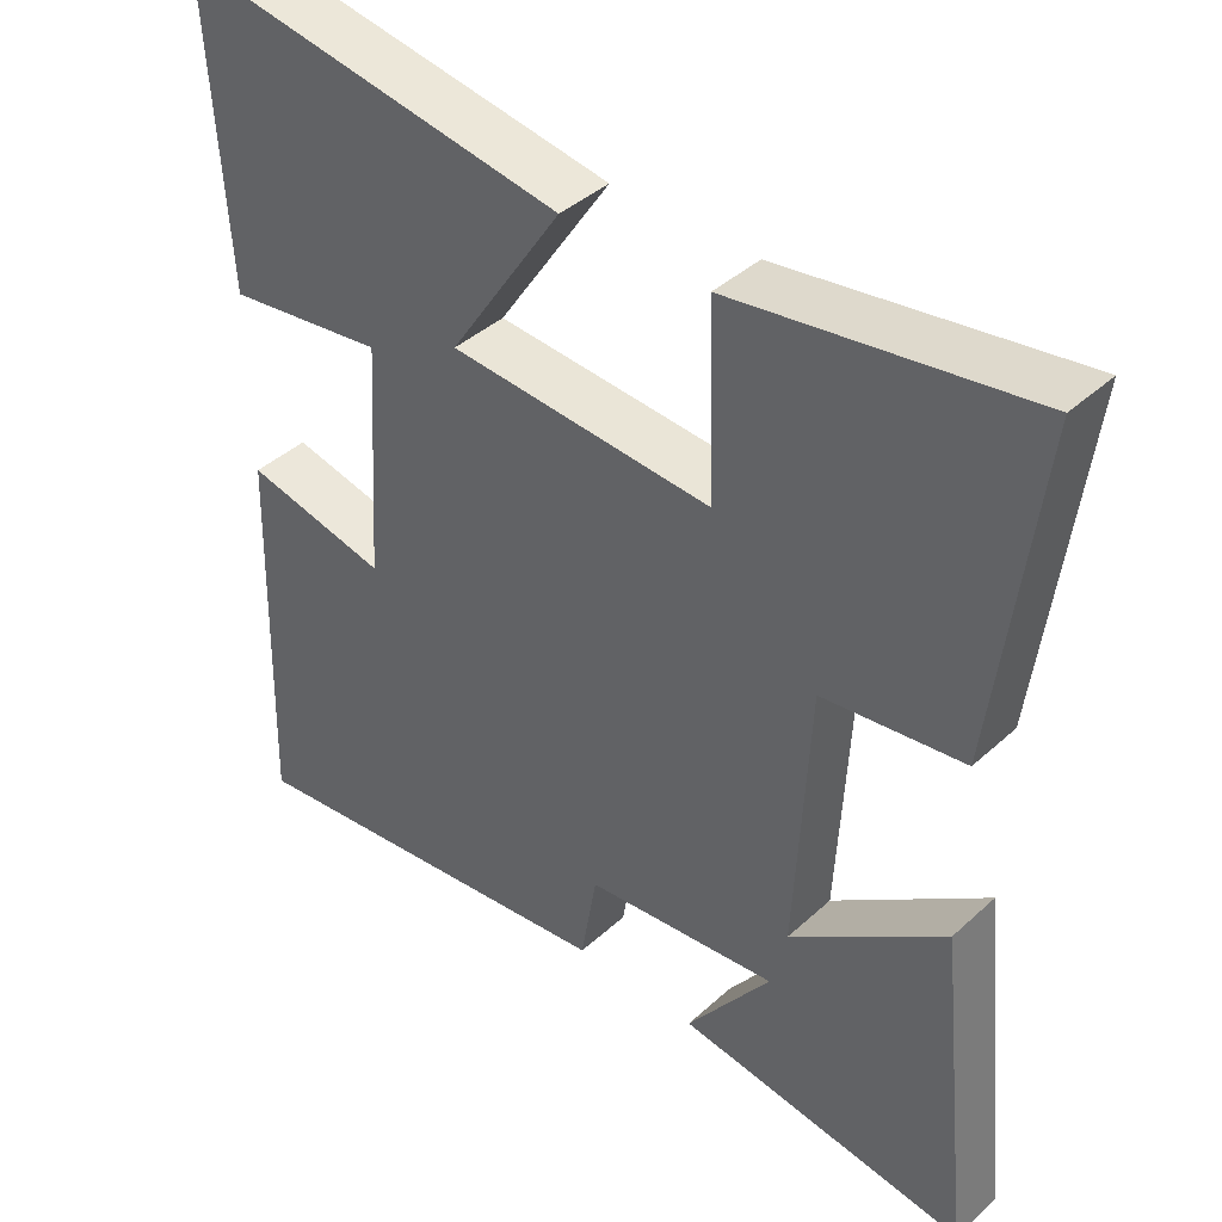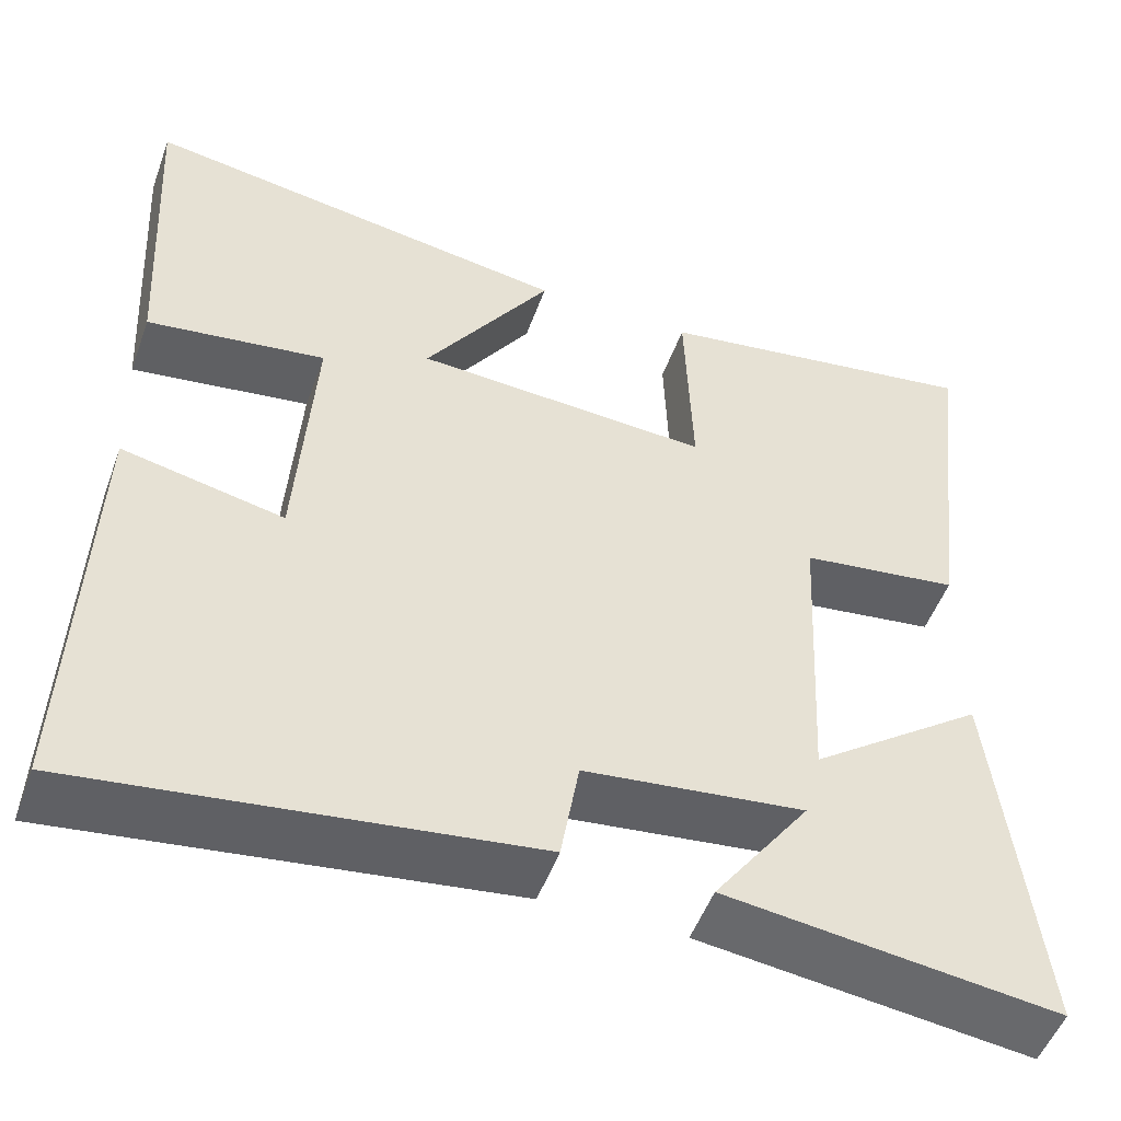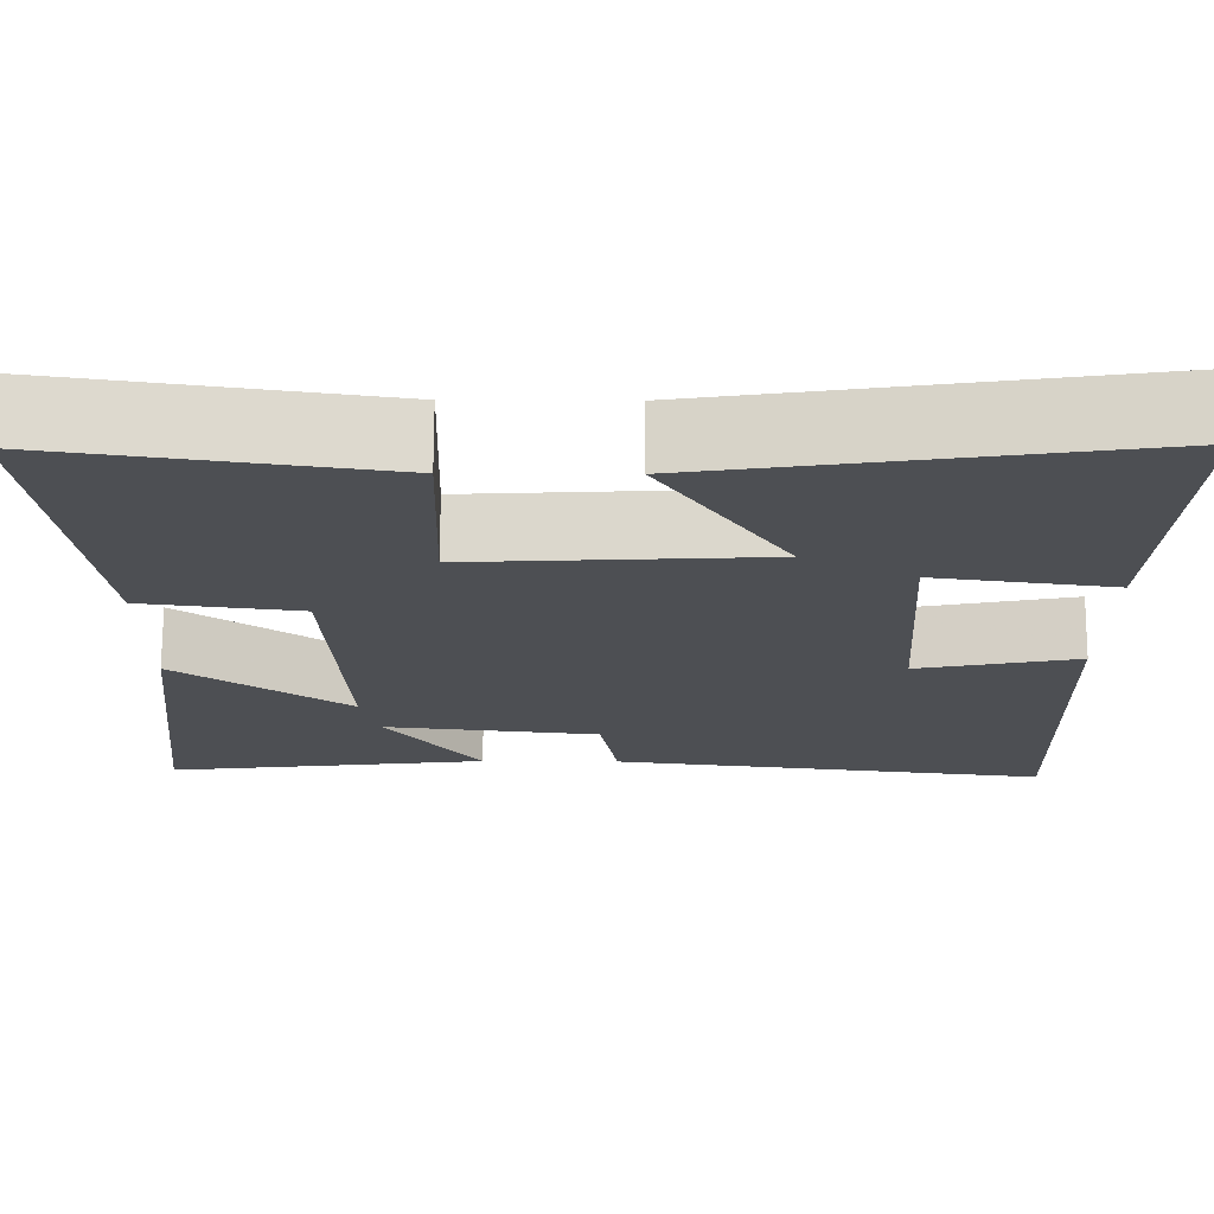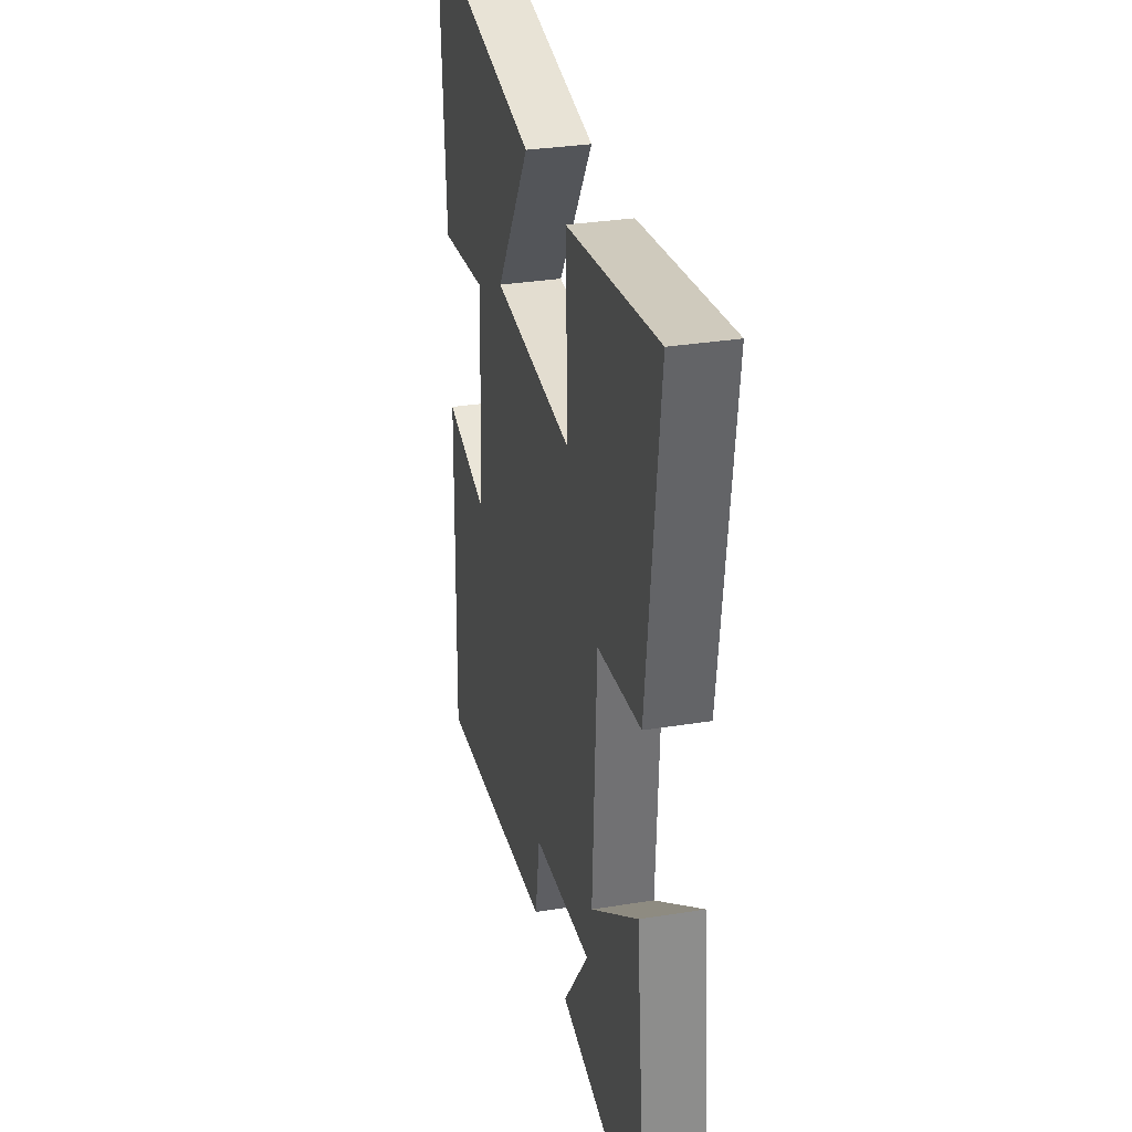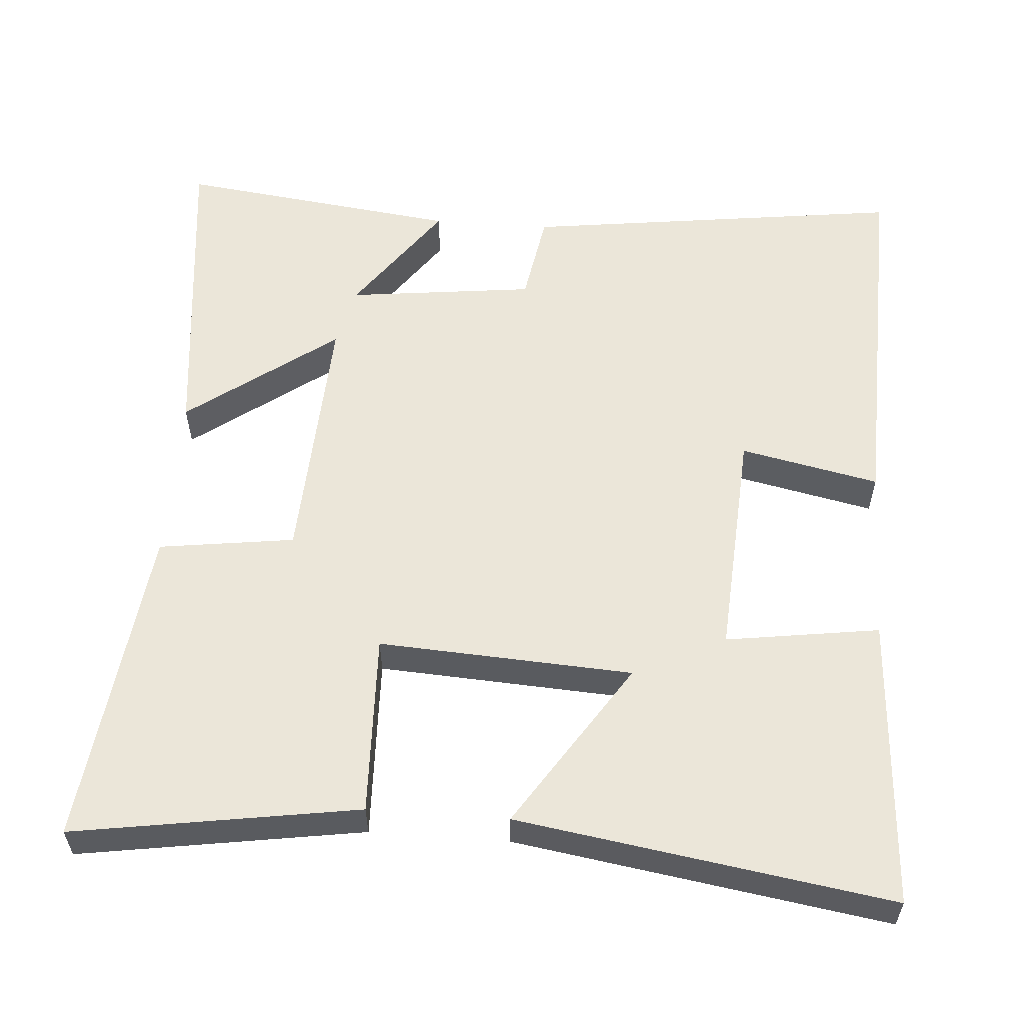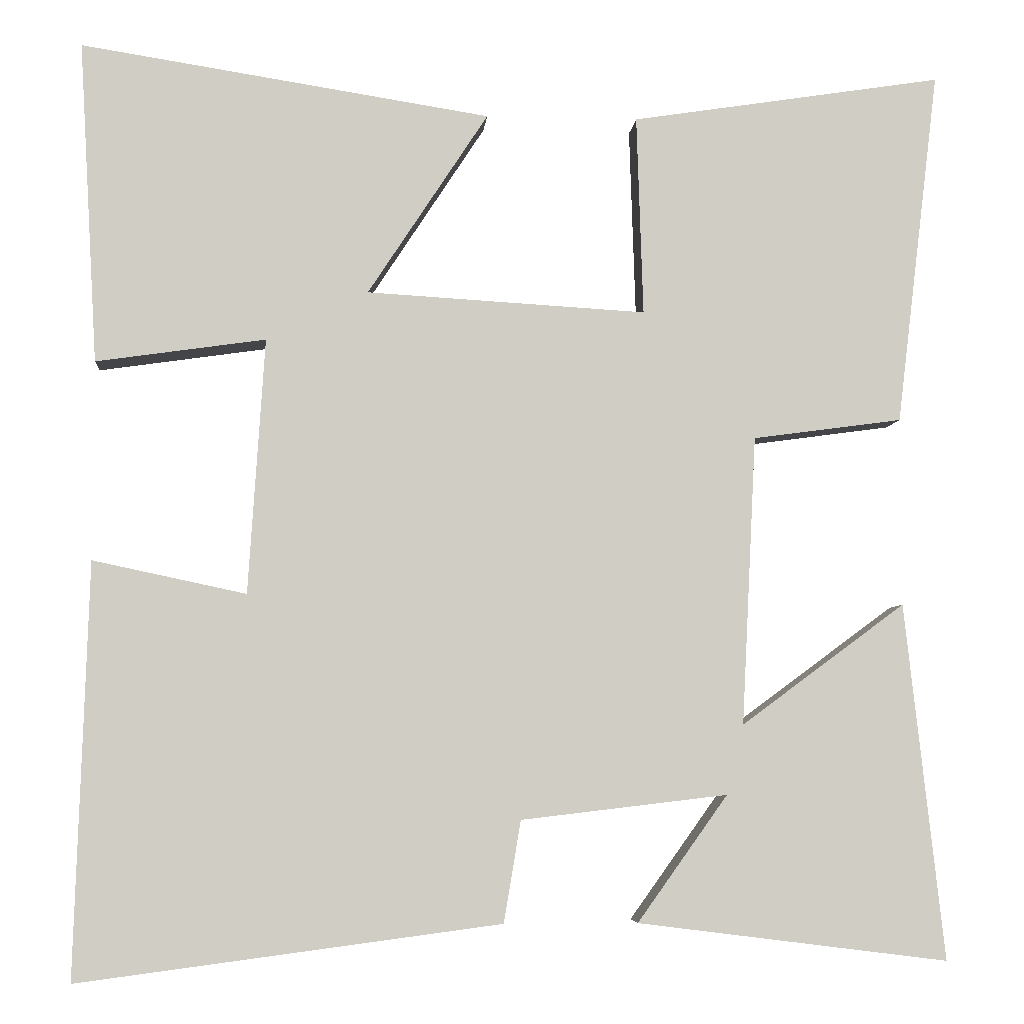
<metadata>
{"format":"obj","ext":"obj","renderer":"f3d","projection":"perspective","resolution":1024,"background":"white","views":[{"elev":41.1,"azim":-137.6,"up":"+Z"},{"elev":-51.3,"azim":160.2,"up":"+Z"},{"elev":72.2,"azim":0.2,"up":"+Z"},{"elev":32.1,"azim":-102.7,"up":"+Z"},{"elev":57.0,"azim":4.2,"up":"+Y"},{"elev":-5.7,"azim":175.3,"up":"+Z"}]}
</metadata>
<code>
v 0.516 0.07 -0.568
v -0.002 0.07 -0.5
v -0.023 0.07 -0.375
v -0.277 0.07 -0.345
v -0.166 0.07 -0.5
v -0.548 0.07 -0.548
v -0.5 0.07 -0.11
v -0.298 0.07 -0.259
v -0.316 0.07 0.097
v -0.5 0.07 0.122
v -0.553 0.07 0.56
v -0.169 0.07 0.5
v -0.177 0.07 0.254
v 0.167 0.07 0.274
v 0.019 0.07 0.5
v 0.523 0.07 0.579
v 0.5 0.07 0.183
v 0.292 0.07 0.213
v 0.312 0.07 -0.101
v 0.5 0.07 -0.061
v 0.516 0 -0.568
v -0.002 0 -0.5
v -0.023 0 -0.375
v -0.277 0 -0.345
v -0.166 0 -0.5
v -0.548 0 -0.548
v -0.5 0 -0.11
v -0.298 0 -0.259
v -0.316 0 0.097
v -0.5 0 0.122
v -0.553 0 0.56
v -0.169 0 0.5
v -0.177 0 0.254
v 0.167 0 0.274
v 0.019 0 0.5
v 0.523 0 0.579
v 0.5 0 0.183
v 0.292 0 0.213
v 0.312 0 -0.101
v 0.5 0 -0.061
f 19 20 1 2
f 18 19 2 3
f 15 16 17 18
f 14 15 18
f 13 14 18 3
f 10 11 12 13
f 9 10 13
f 8 9 13 3
f 6 7 8
f 4 5 6
f 4 6 8
f 3 4 8
f 22 21 40 39
f 23 22 39 38
f 38 37 36 35
f 38 35 34
f 23 38 34 33
f 33 32 31 30
f 33 30 29
f 23 33 29 28
f 28 27 26
f 26 25 24
f 28 26 24
f 28 24 23
f 1 21 22 2
f 2 22 23 3
f 3 23 24 4
f 4 24 25 5
f 5 25 26 6
f 6 26 27 7
f 7 27 28 8
f 8 28 29 9
f 9 29 30 10
f 10 30 31 11
f 11 31 32 12
f 12 32 33 13
f 13 33 34 14
f 14 34 35 15
f 15 35 36 16
f 16 36 37 17
f 17 37 38 18
f 18 38 39 19
f 19 39 40 20
f 20 40 21 1

</code>
